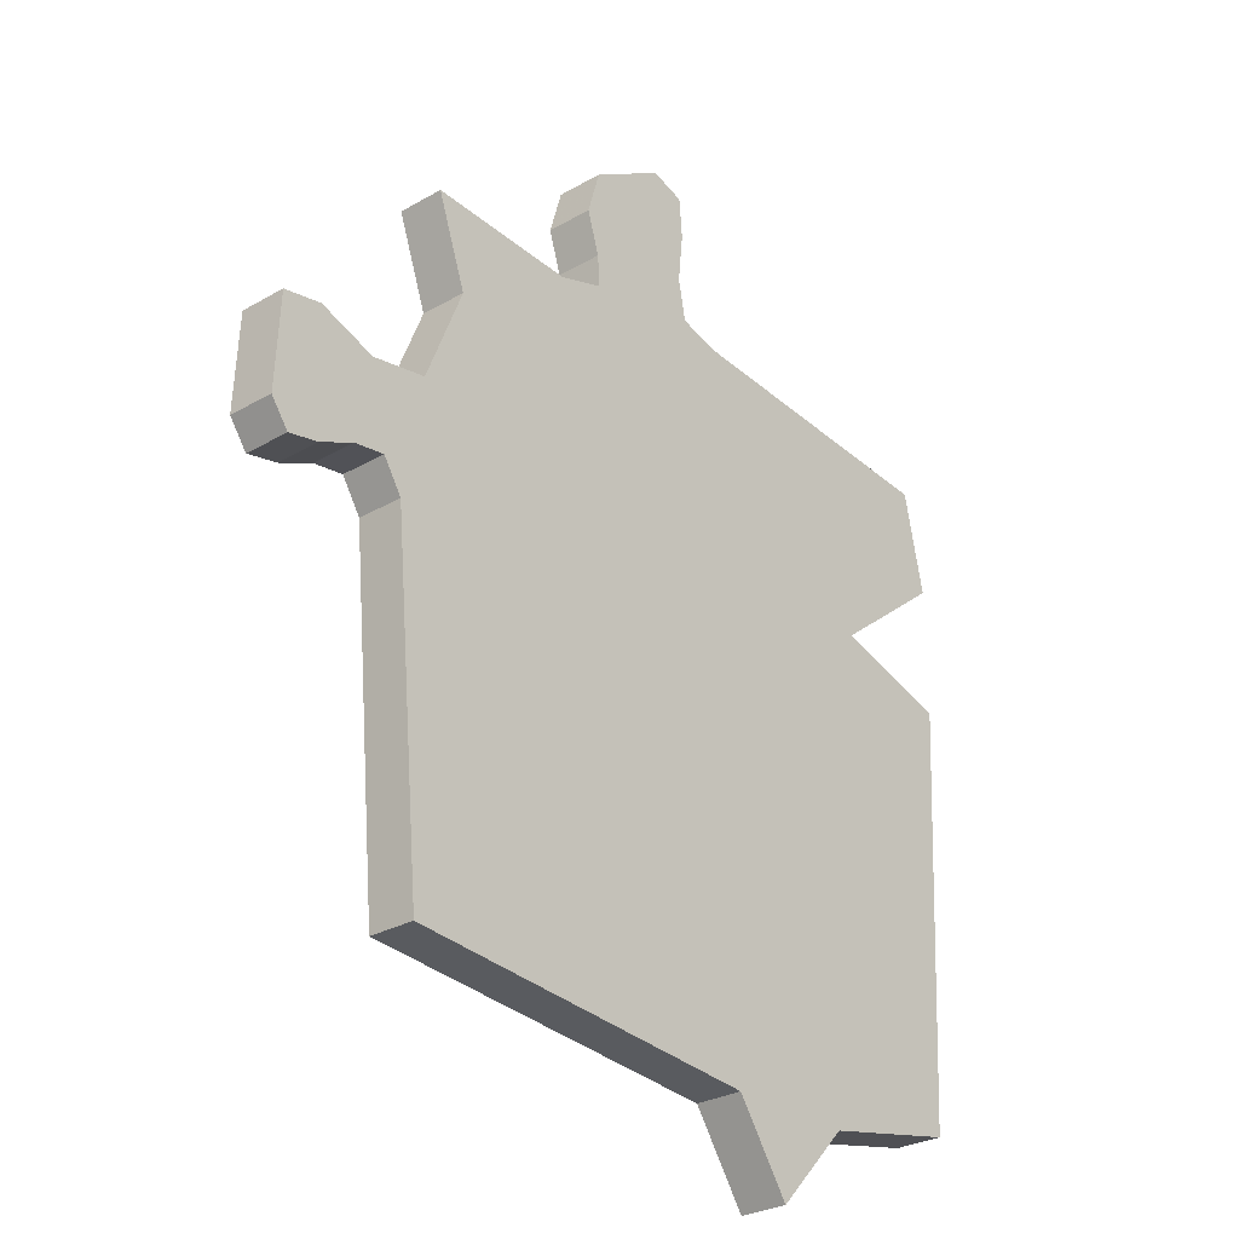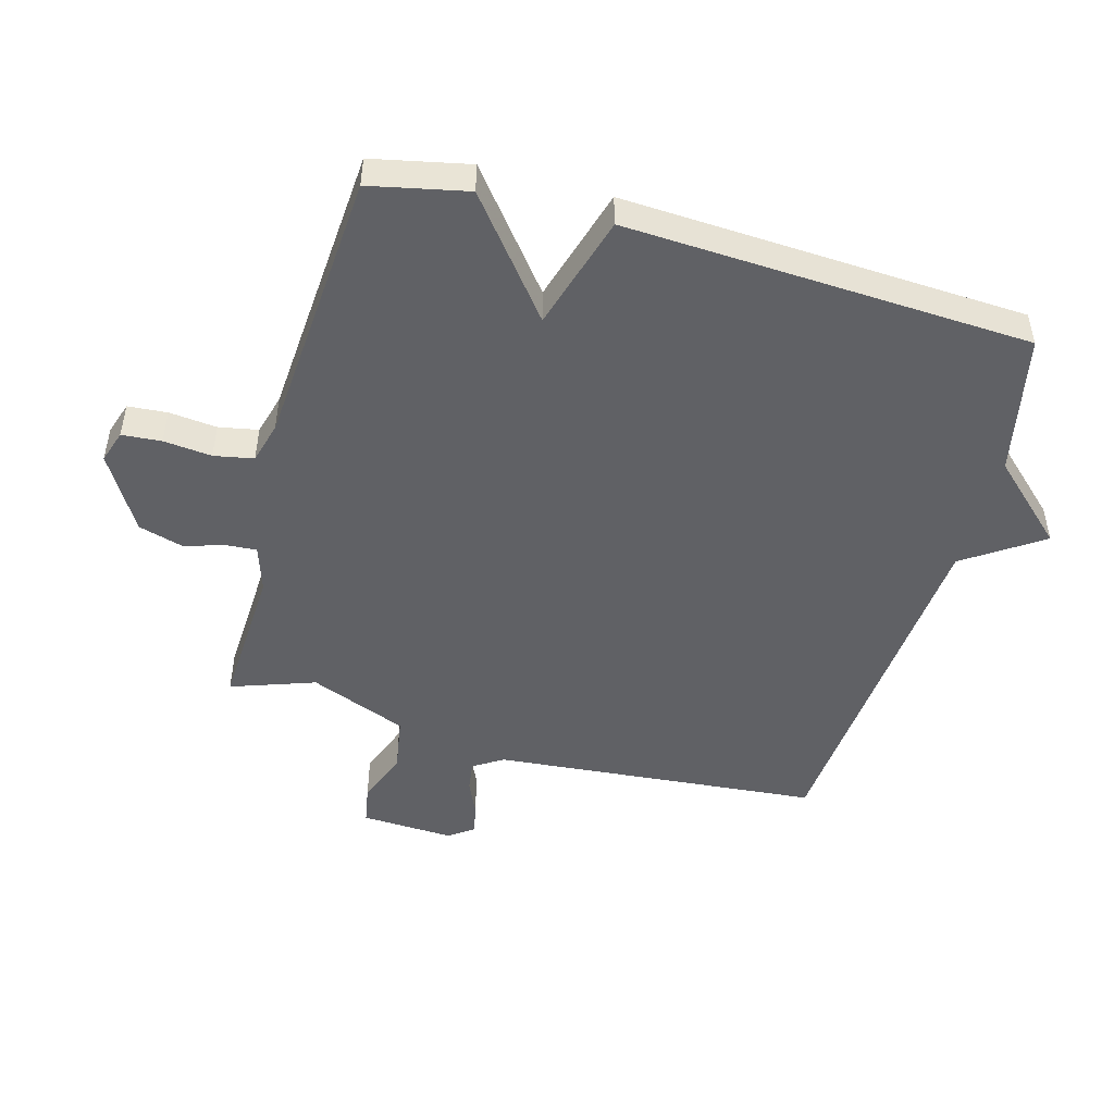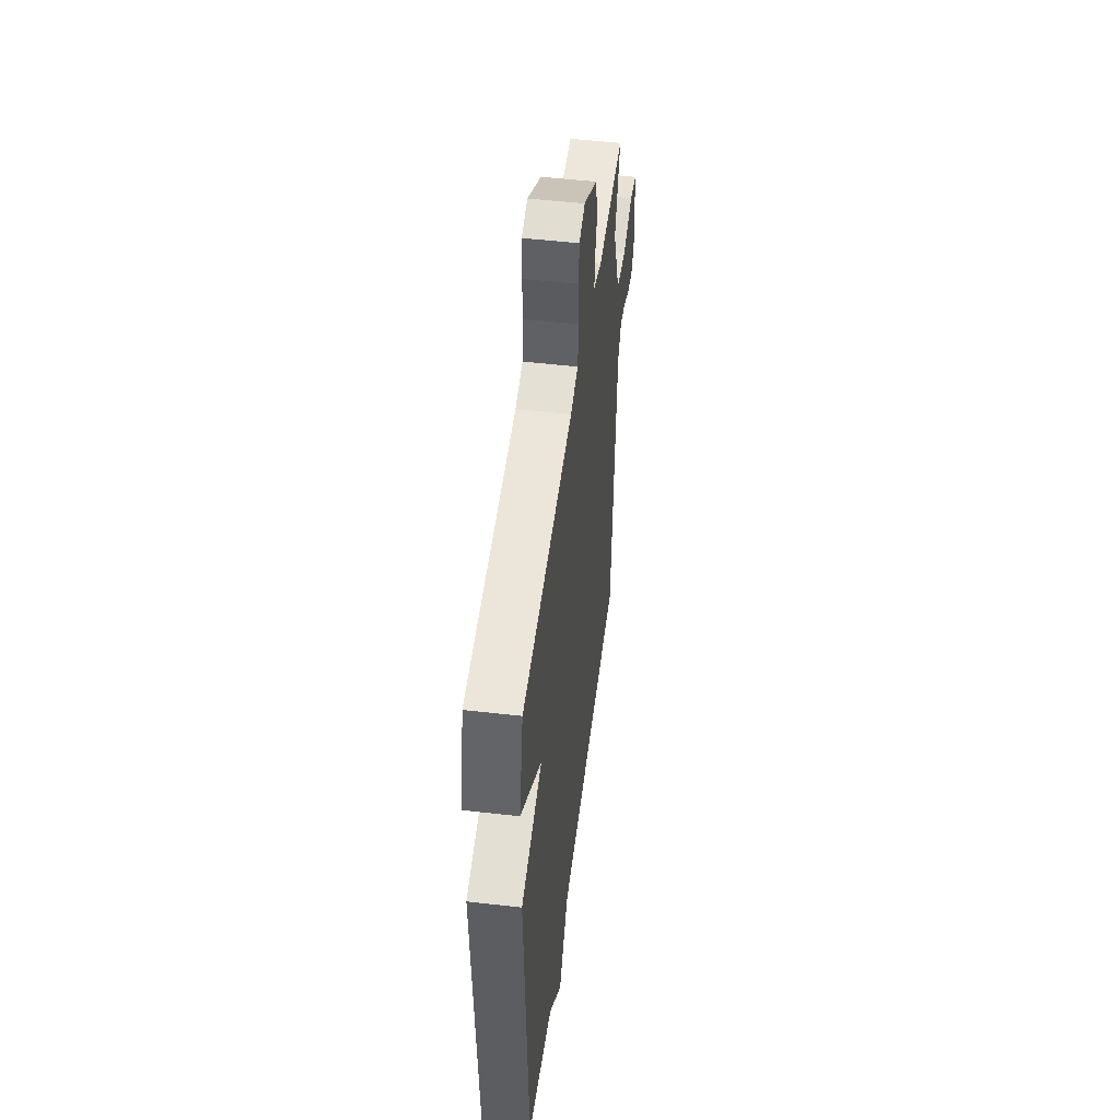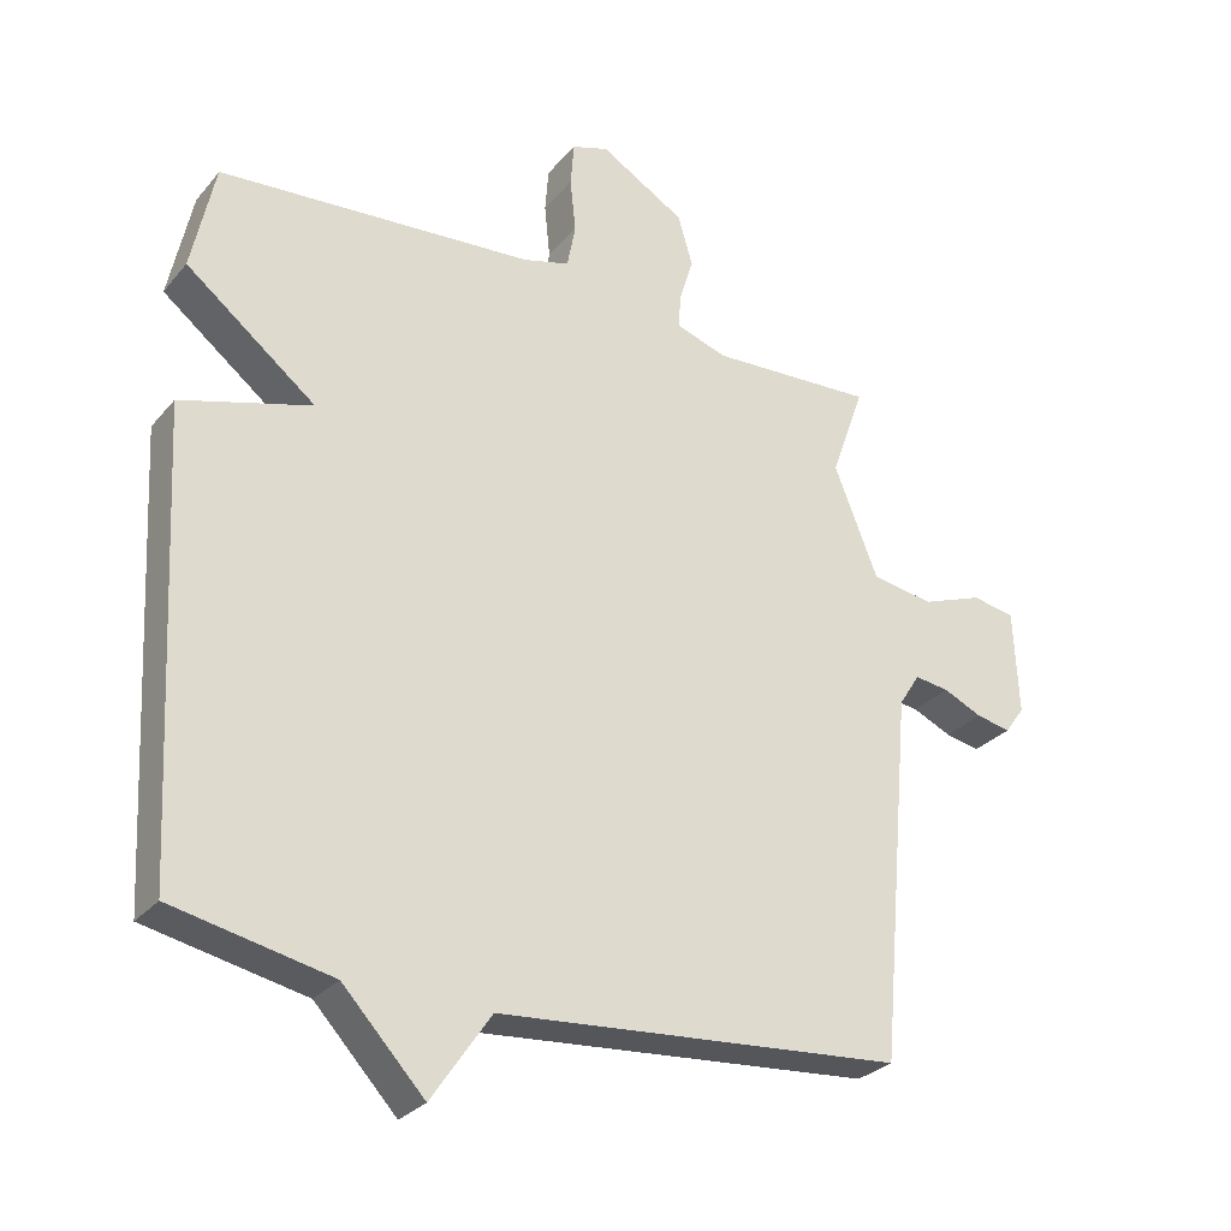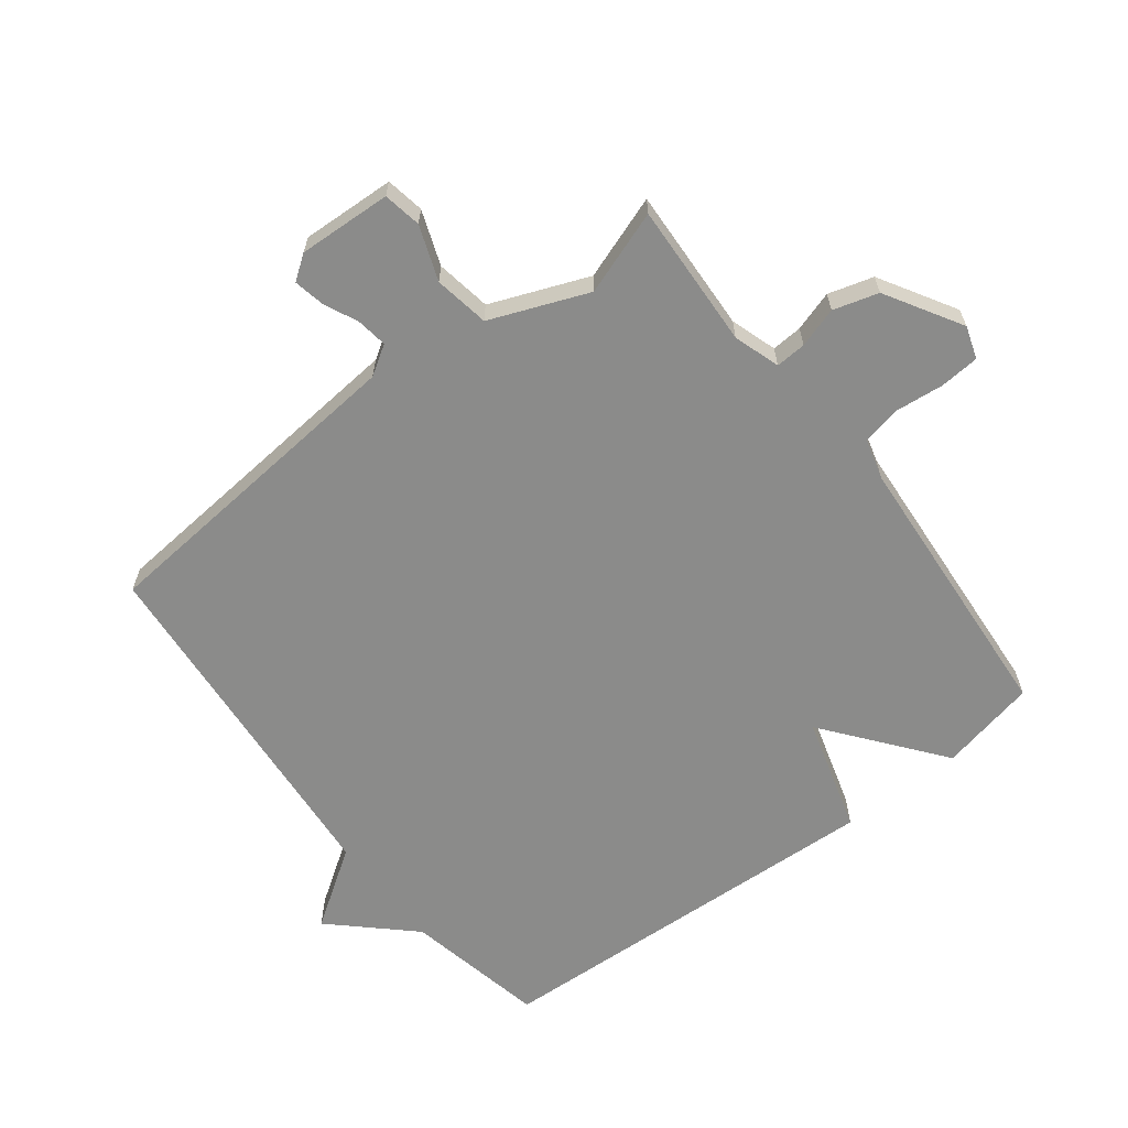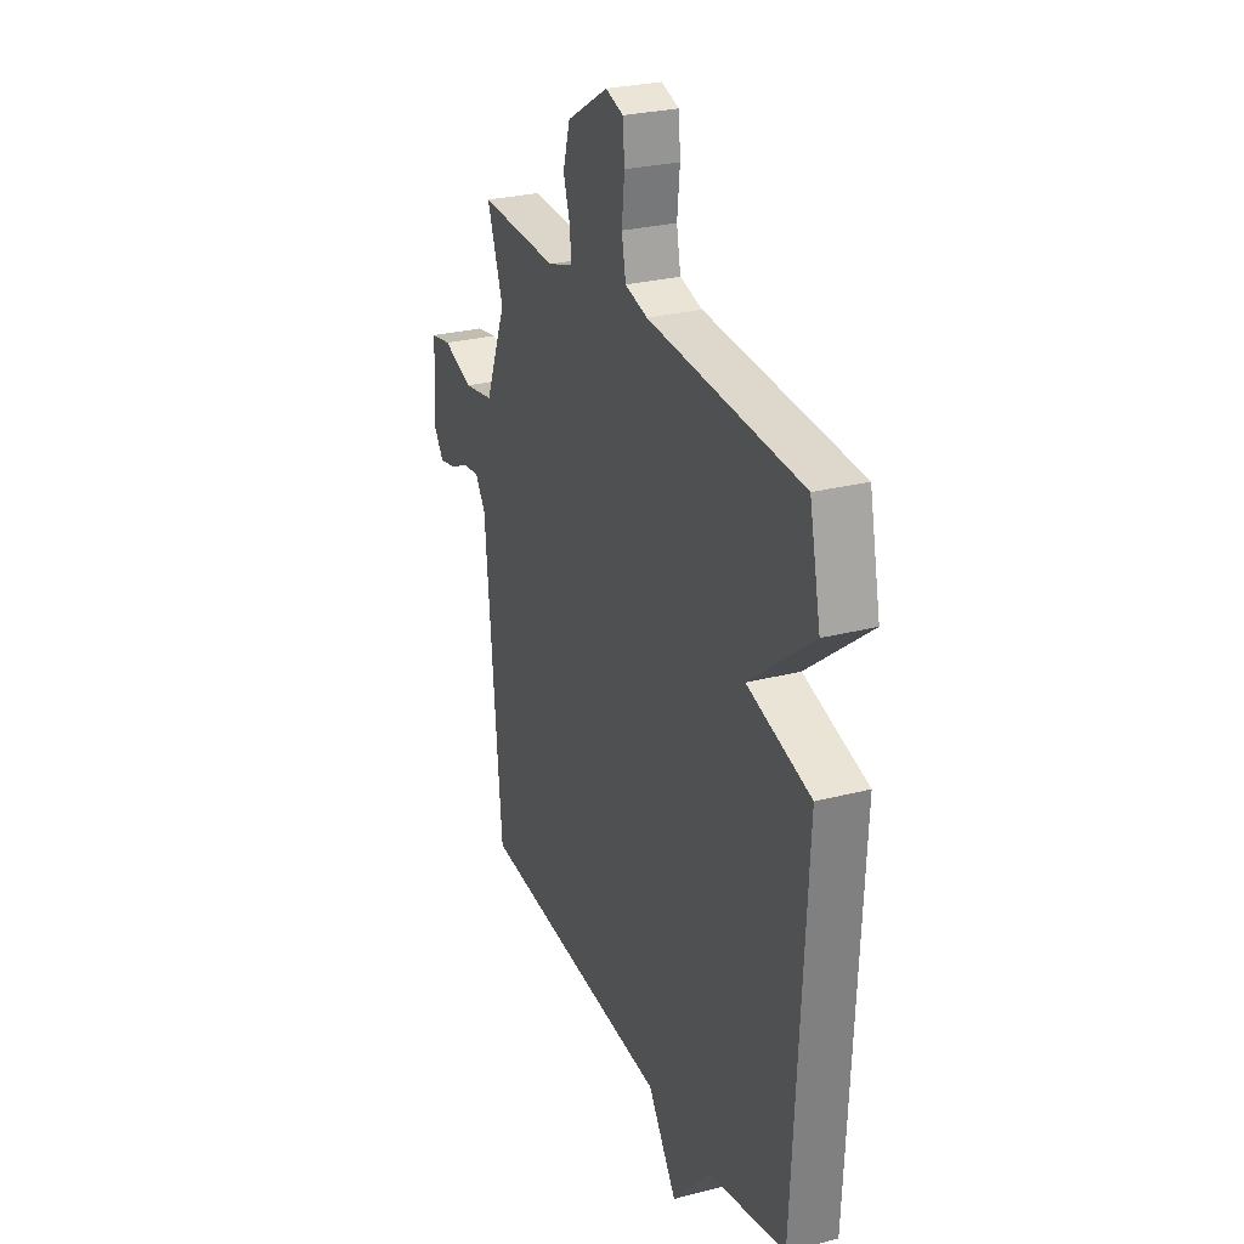
<metadata>
{"format":"obj","ext":"obj","renderer":"f3d","projection":"perspective","resolution":1024,"background":"white","views":[{"elev":-28.4,"azim":-49.0,"up":"+Z"},{"elev":-48.7,"azim":74.5,"up":"+Y"},{"elev":50.0,"azim":97.3,"up":"+Z"},{"elev":-28.6,"azim":148.4,"up":"+Z"},{"elev":-63.7,"azim":-52.5,"up":"+Y"},{"elev":27.2,"azim":68.1,"up":"+Z"}]}
</metadata>
<code>
v -0.5 0.07 -0.5
v -0.547 0.07 0.023
v -0.577 0.07 0.07
v -0.626 0.07 0.063
v -0.681 0.07 0.038
v -0.73 0.07 0.028
v -0.758 0.07 0.067
v -0.751 0.07 0.216
v -0.69 0.07 0.227
v -0.603 0.07 0.195
v -0.515 0.07 0.21
v -0.453 0.07 0.366
v -0.5 0.07 0.5
v -0.268 0.07 0.489
v -0.194 0.07 0.513
v -0.197 0.07 0.562
v -0.217 0.07 0.626
v -0.196 0.07 0.698
v -0.075 0.07 0.77
v -0.023 0.07 0.753
v -0.018 0.07 0.69
v -0.026 0.07 0.613
v -0.014 0.07 0.55
v 0.052 0.07 0.532
v 0.5 0.07 0.5
v 0.533 0.07 0.345
v 0.348 0.07 0.199
v 0.533 0.07 0.145
v 0.5 0.07 -0.5
v 0.275 0.07 -0.547
v 0.159 0.07 -0.671
v 0.075 0.07 -0.547
v -0.5 0 -0.5
v -0.547 0 0.023
v -0.577 0 0.07
v -0.626 0 0.063
v -0.681 0 0.038
v -0.73 0 0.028
v -0.758 0 0.067
v -0.751 0 0.216
v -0.69 0 0.227
v -0.603 0 0.195
v -0.515 0 0.21
v -0.453 0 0.366
v -0.5 0 0.5
v -0.268 0 0.489
v -0.194 0 0.513
v -0.197 0 0.562
v -0.217 0 0.626
v -0.196 0 0.698
v -0.075 0 0.77
v -0.023 0 0.753
v -0.018 0 0.69
v -0.026 0 0.613
v -0.014 0 0.55
v 0.052 0 0.532
v 0.5 0 0.5
v 0.533 0 0.345
v 0.348 0 0.199
v 0.533 0 0.145
v 0.5 0 -0.5
v 0.275 0 -0.547
v 0.159 0 -0.671
v 0.075 0 -0.547
f 30 31 32
f 32 1 2
f 30 32 2
f 29 30 2
f 28 29 2
f 27 28 2
f 27 2 3
f 26 27 3
f 25 26 3
f 24 25 3
f 23 24 3 4
f 4 5 6
f 23 4 6
f 22 23 6
f 20 21 22
f 19 20 22
f 18 19 22
f 17 18 22
f 16 17 22
f 15 16 22
f 12 13 14
f 11 12 14 15
f 8 9 10
f 7 8 10
f 6 7 10
f 6 10 11
f 22 6 11
f 11 15 22
f 64 63 62
f 34 33 64
f 34 64 62
f 34 62 61
f 34 61 60
f 34 60 59
f 35 34 59
f 35 59 58
f 35 58 57
f 35 57 56
f 36 35 56 55
f 38 37 36
f 38 36 55
f 38 55 54
f 54 53 52
f 54 52 51
f 54 51 50
f 54 50 49
f 54 49 48
f 54 48 47
f 46 45 44
f 47 46 44 43
f 42 41 40
f 42 40 39
f 42 39 38
f 43 42 38
f 43 38 54
f 54 47 43
f 1 33 34 2
f 2 34 35 3
f 3 35 36 4
f 4 36 37 5
f 5 37 38 6
f 6 38 39 7
f 7 39 40 8
f 8 40 41 9
f 9 41 42 10
f 10 42 43 11
f 11 43 44 12
f 12 44 45 13
f 13 45 46 14
f 14 46 47 15
f 15 47 48 16
f 16 48 49 17
f 17 49 50 18
f 18 50 51 19
f 19 51 52 20
f 20 52 53 21
f 21 53 54 22
f 22 54 55 23
f 23 55 56 24
f 24 56 57 25
f 25 57 58 26
f 26 58 59 27
f 27 59 60 28
f 28 60 61 29
f 29 61 62 30
f 30 62 63 31
f 31 63 64 32
f 32 64 33 1

</code>
